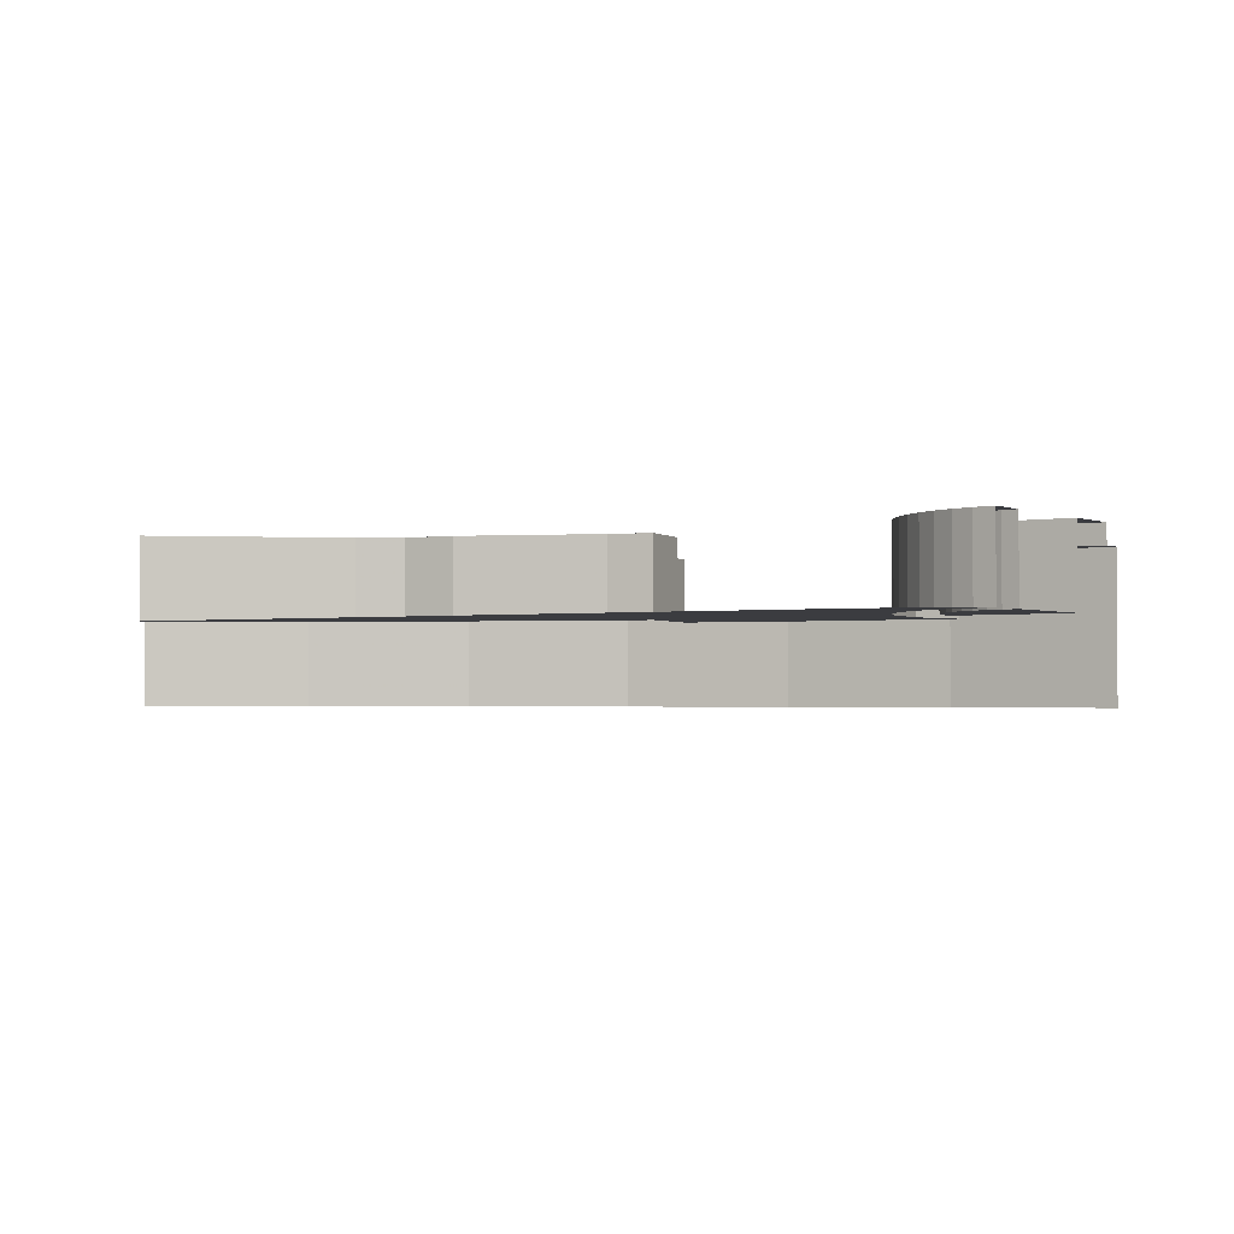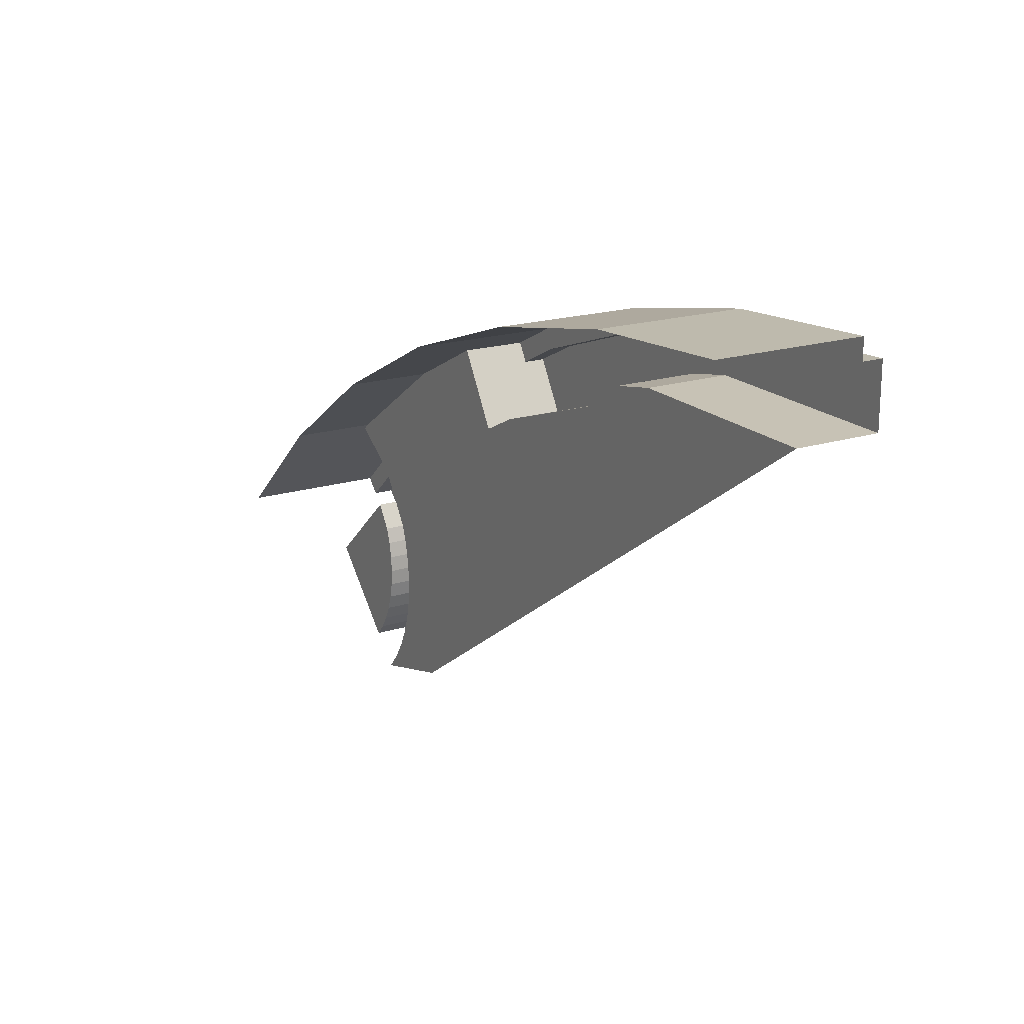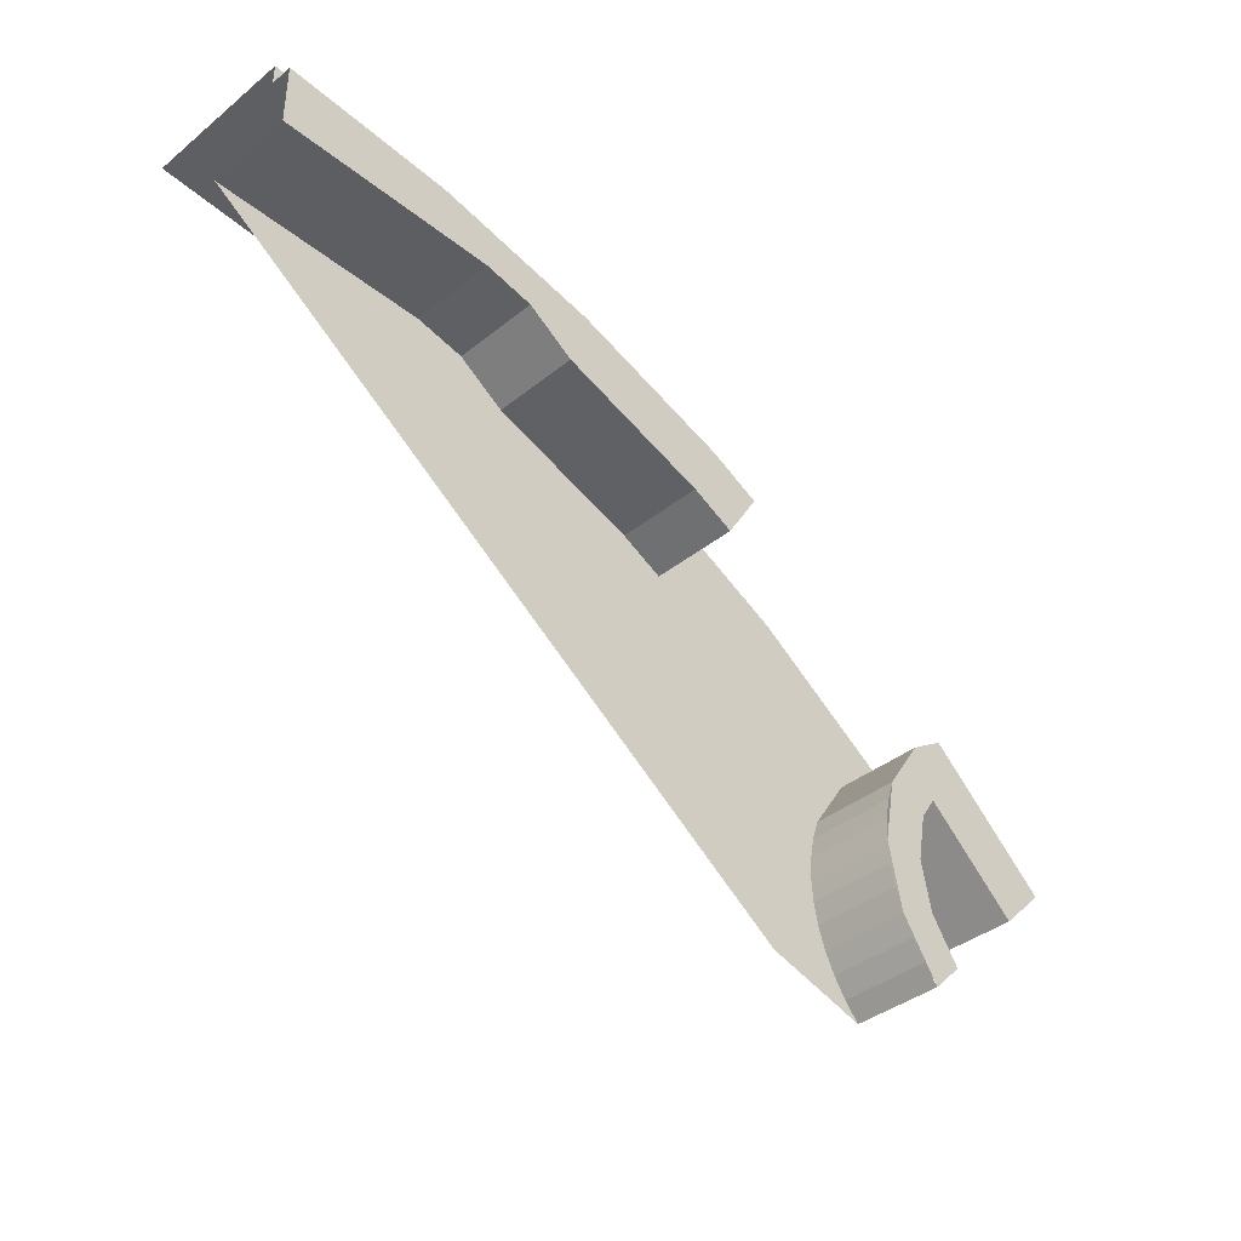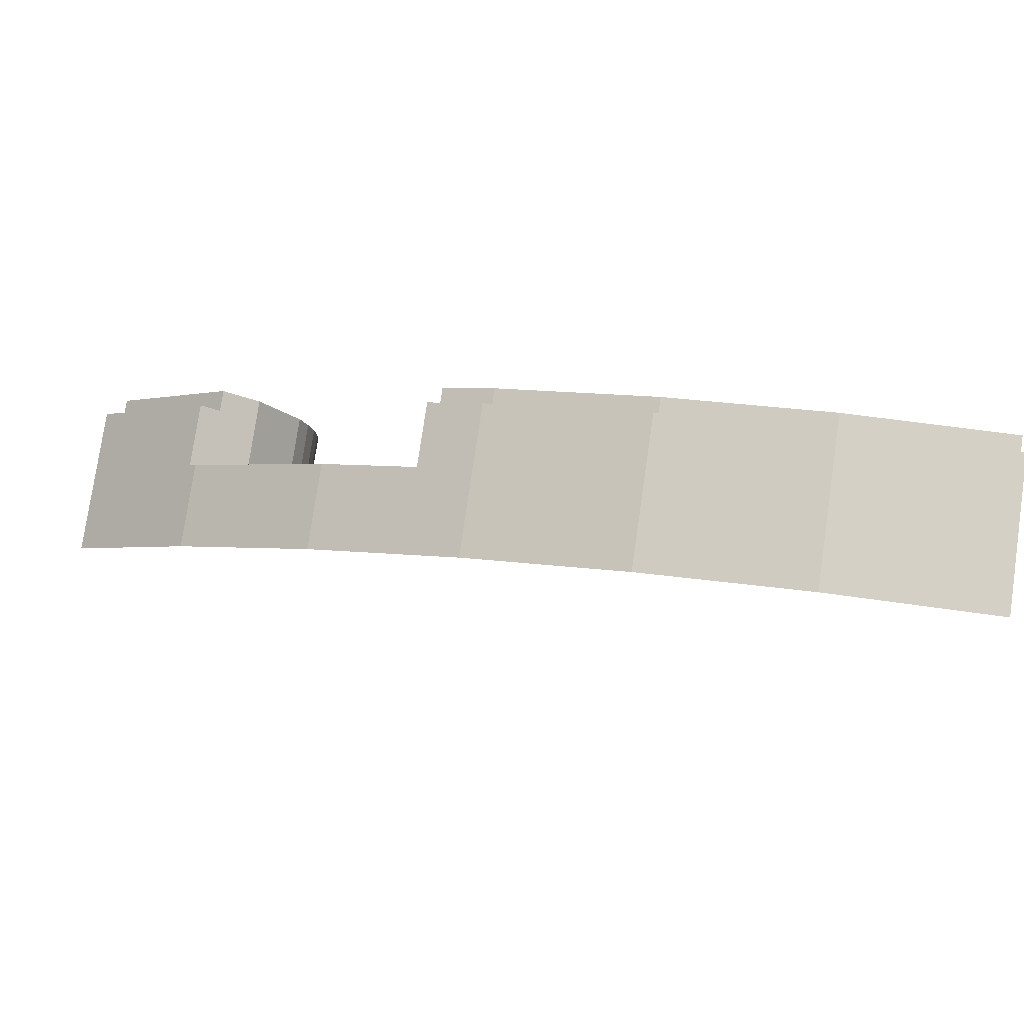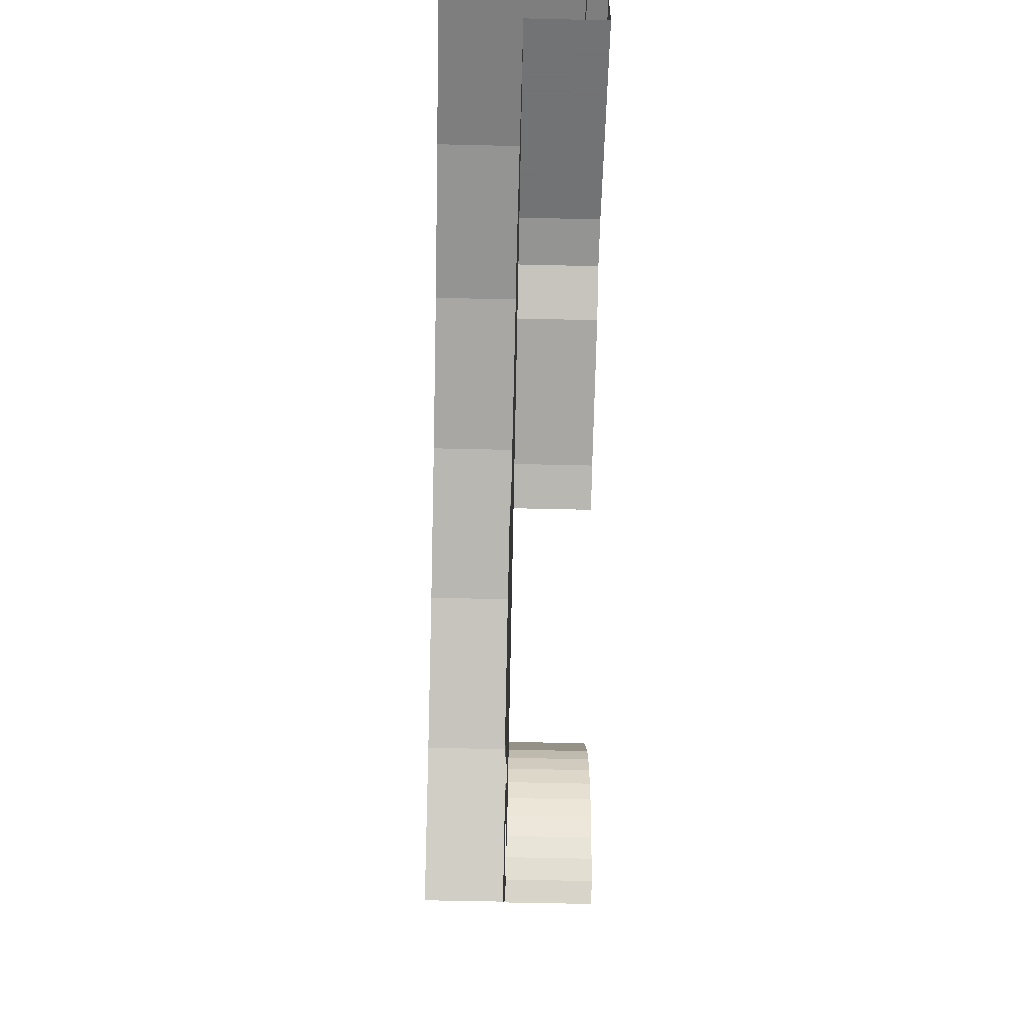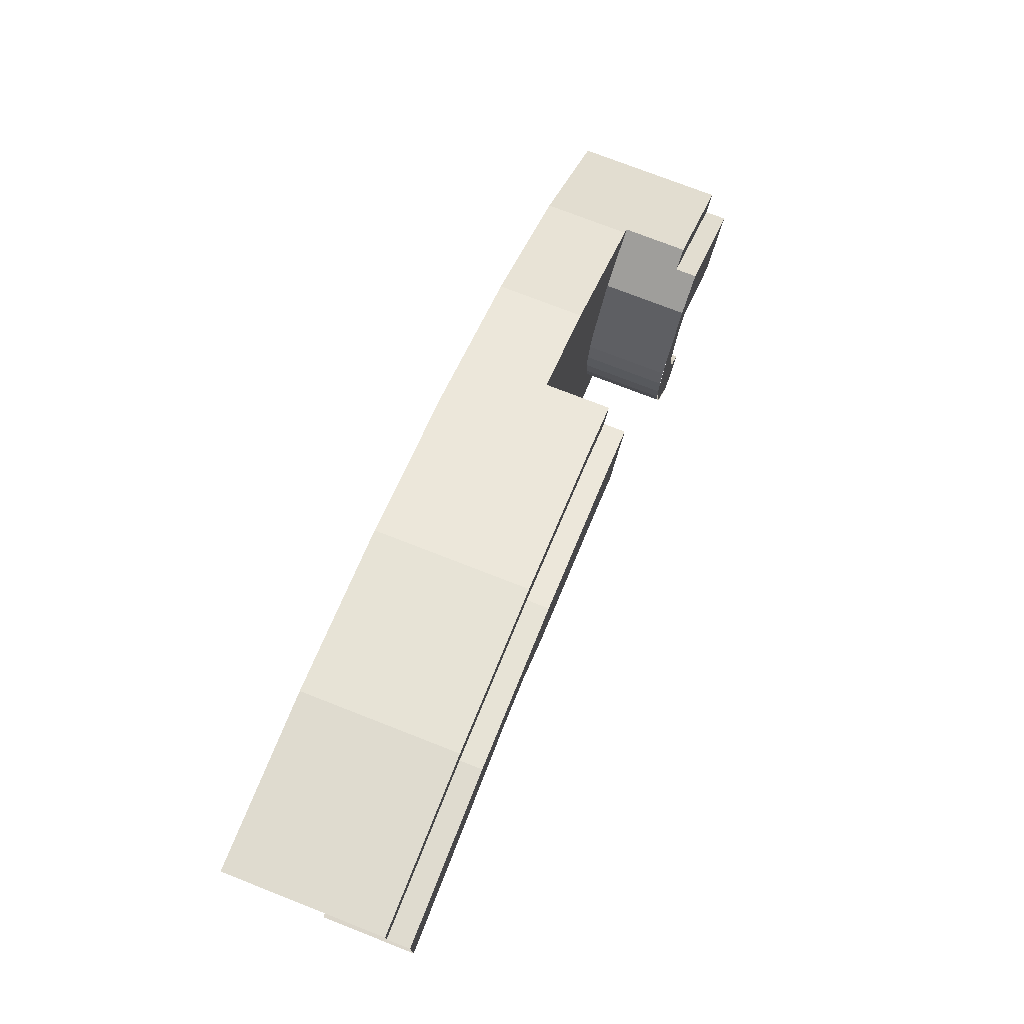
<metadata>
{"format":"obj","ext":"obj","renderer":"f3d","projection":"perspective","resolution":1024,"background":"white","views":[{"elev":-2.0,"azim":171.6,"up":"+Y"},{"elev":19.0,"azim":59.4,"up":"+Z"},{"elev":-39.0,"azim":135.1,"up":"+Z"},{"elev":78.5,"azim":8.3,"up":"+Z"},{"elev":-55.7,"azim":88.6,"up":"+Z"},{"elev":74.3,"azim":111.4,"up":"+Z"}]}
</metadata>
<code>
v -0.3915 0.2 2.974
v -0.3915 0 2.974
v 0 0 3
v 0 0.2 3
v -0.7764 0.2 2.898
v -0.7764 0 2.898
v -0.3915 0 2.974
v -0.3915 0.2 2.974
v -1.148 0.2 2.772
v -1.148 0 2.772
v -0.7764 0 2.898
v -0.7764 0.2 2.898
v -1.5 0.2 2.598
v -1.5 0 2.598
v -1.148 0 2.772
v -1.148 0.2 2.772
v -1.826 0.2 2.38
v -1.826 0 2.38
v -1.5 0 2.598
v -1.5 0.2 2.598
v -2.121 0.2 2.121
v -2.121 0 2.121
v -1.826 0 2.38
v -1.826 0.2 2.38
v -1.129 0.4 2.726
v -1.072 0.4 2.587
v -1.171 0.4 2.538
v -1.249 0.4 2.666
v -0.5 0.4 2.8
v -0.6148 0.4 2.777
v -1.129 0.4 2.726
v 0 0.4 2.95
v -0.7246 0.4 2.705
v -1.072 0.4 2.587
v -1.129 0.4 2.726
v -0.6148 0.4 2.777
v 0 0.4 2.8
v -0.5 0.4 2.8
v 0 0.4 2.95
v 0 0.4 2.95
v -0.385 0.4 2.925
v -0.7635 0.4 2.849
v -1.129 0.4 2.726
v -0.5 0.2 2.8
v -0.5 0.4 2.8
v 0 0.4 2.8
v 0 0.2 2.8
v -0.6148 0.2 2.777
v -0.6148 0.4 2.777
v -0.5 0.4 2.8
v -0.5 0.2 2.8
v -0.7246 0.4 2.705
v -0.6148 0.4 2.777
v -0.6148 0.2 2.777
v -0.7246 0.2 2.705
v -0.7246 0.4 2.705
v -0.7246 0.2 2.705
v -1.072 0.2 2.587
v -1.072 0.4 2.587
v -1.171 0.4 2.538
v -1.072 0.4 2.587
v -1.072 0.2 2.587
v -1.171 0.2 2.538
v -0.385 0.35 2.925
v 0 0.35 2.95
v 0 0.4 2.95
v -0.385 0.4 2.925
v -0.7635 0.35 2.849
v -0.385 0.35 2.925
v -0.385 0.4 2.925
v -0.7635 0.4 2.849
v -1.129 0.35 2.726
v -0.7635 0.35 2.849
v -0.7635 0.4 2.849
v -1.129 0.4 2.726
v 0 0.35 3
v -0.3915 0.35 2.974
v -0.385 0.35 2.925
v 0 0.35 2.95
v -0.3915 0.35 2.974
v -0.7764 0.35 2.898
v -0.7635 0.35 2.849
v -0.385 0.35 2.925
v -0.7764 0.35 2.898
v -1.148 0.35 2.772
v -1.129 0.35 2.726
v -0.7635 0.35 2.849
v -1.249 0.35 2.666
v -1.275 0.35 2.709
v -1.148 0.35 2.772
v -1.129 0.35 2.726
v -0.3915 0.2 2.974
v 0 0.2 3
v 0 0.35 3
v -0.3915 0.35 2.974
v -0.7764 0.2 2.898
v -0.3915 0.2 2.974
v -0.3915 0.35 2.974
v -0.7764 0.35 2.898
v -1.148 0.2 2.772
v -0.7764 0.2 2.898
v -0.7764 0.35 2.898
v -1.148 0.35 2.772
v -1.249 0.35 2.666
v -1.129 0.35 2.726
v -1.129 0.4 2.726
v -1.249 0.4 2.666
v -1.171 0.2 2.538
v -1.275 0.2 2.709
v -1.275 0.35 2.709
v -1.249 0.35 2.666
v -1.171 0.4 2.538
v -1.171 0.2 2.538
v -1.249 0.35 2.666
v -1.249 0.4 2.666
v -1.275 0.2 2.709
v -1.148 0.2 2.772
v -1.148 0.35 2.772
v -1.275 0.35 2.709
v -1.842 0.2 2.366
v -1.826 0.2 2.38
v -1.717 0.2 2.283
v -1.171 0.2 2.538
v -1.5 0.2 2.598
v -1.275 0.2 2.709
v -1.826 0.2 2.38
v -1.5 0.2 2.598
v -1.171 0.2 2.538
v -1.717 0.2 2.283
v -1.717 0.2 2.283
v -1.717 0.4 2.283
v -1.799 0.4 2.338
v -1.799 0.35 2.338
v -1.842 0.2 2.366
v -1.717 0.2 2.283
v -1.799 0.35 2.338
v -1.842 0.35 2.366
v -1.63 0.2 2.153
v -1.63 0.4 2.153
v -1.717 0.4 2.283
v -1.717 0.2 2.283
v -1.63 0.2 2.153
v -1.614 0.2 2.104
v -1.614 0.4 2.104
v -1.63 0.4 2.153
v -1.614 0.2 2.104
v -1.603 0.2 2.052
v -1.603 0.4 2.052
v -1.614 0.4 2.104
v -1.603 0.2 2.052
v -1.6 0.2 2
v -1.6 0.4 2
v -1.603 0.4 2.052
v -1.6 0.2 2
v -1.603 0.2 1.948
v -1.603 0.4 1.948
v -1.6 0.4 2
v -1.603 0.2 1.948
v -1.614 0.2 1.896
v -1.614 0.4 1.896
v -1.603 0.4 1.948
v -1.614 0.2 1.896
v -1.63 0.2 1.847
v -1.63 0.4 1.847
v -1.614 0.4 1.896
v -1.63 0.2 1.847
v -1.654 0.2 1.8
v -1.654 0.4 1.8
v -1.63 0.4 1.847
v -1.654 0.2 1.8
v -1.683 0.2 1.757
v -1.683 0.4 1.757
v -1.654 0.4 1.8
v -1.683 0.2 1.757
v -1.717 0.2 1.717
v -1.717 0.4 1.717
v -1.683 0.4 1.757
v -1.788 0.4 1.788
v -1.717 0.4 1.717
v -1.63 0.4 1.847
v -1.723 0.4 1.885
v -1.723 0.4 1.885
v -1.63 0.4 1.847
v -1.6 0.4 2
v -1.7 0.4 2
v -1.7 0.4 2
v -1.6 0.4 2
v -1.63 0.4 2.153
v -1.723 0.4 2.115
v -1.761 0.4 2.172
v -1.799 0.4 2.338
v -1.717 0.4 2.283
v -1.761 0.4 2.172
v -1.717 0.4 2.283
v -1.63 0.4 2.153
v -1.723 0.4 2.115
v -1.761 0.4 2.172
v -1.98 0.4 1.98
v -2.086 0.4 2.086
v -1.799 0.4 2.338
v -1.761 0.2 2.172
v -1.98 0.2 1.98
v -1.98 0.4 1.98
v -1.761 0.4 2.172
v -1.723 0.4 2.115
v -1.723 0.2 2.115
v -1.761 0.2 2.172
v -1.761 0.4 2.172
v -1.788 0.2 1.788
v -1.762 0.2 1.817
v -1.762 0.4 1.817
v -1.788 0.4 1.788
v -1.762 0.2 1.817
v -1.74 0.2 1.85
v -1.74 0.4 1.85
v -1.762 0.4 1.817
v -1.74 0.2 1.85
v -1.723 0.2 1.885
v -1.723 0.4 1.885
v -1.74 0.4 1.85
v -1.723 0.2 1.885
v -1.71 0.2 1.922
v -1.71 0.4 1.922
v -1.723 0.4 1.885
v -1.71 0.2 1.922
v -1.703 0.2 1.961
v -1.703 0.4 1.961
v -1.71 0.4 1.922
v -1.703 0.2 1.961
v -1.7 0.2 2
v -1.7 0.4 2
v -1.703 0.4 1.961
v -1.7 0.2 2
v -1.703 0.2 2.039
v -1.703 0.4 2.039
v -1.7 0.4 2
v -1.703 0.2 2.039
v -1.71 0.2 2.078
v -1.71 0.4 2.078
v -1.703 0.4 2.039
v -1.71 0.2 2.078
v -1.723 0.2 2.115
v -1.723 0.4 2.115
v -1.71 0.4 2.078
v -1.799 0.4 2.338
v -2.086 0.4 2.086
v -2.086 0.35 2.086
v -1.799 0.35 2.338
v -1.799 0.35 2.338
v -2.086 0.35 2.086
v -2.121 0.35 2.121
v -1.842 0.35 2.366
v -2.121 0.35 2.121
v -2.121 0.2 2.121
v -1.842 0.2 2.366
v -1.842 0.35 2.366
v -0.7246 0.2 2.705
v -0.6148 0.2 2.777
v -0.5 0.2 2.8
v 0 0.2 2.8
v -1.63 0.2 2.153
v -1.717 0.2 2.283
v -1.171 0.2 2.538
v -1.63 0.2 2.153
v -1.171 0.2 2.538
v -1.072 0.2 2.587
v -1.63 0.2 2.153
v -1.072 0.2 2.587
v -0.7246 0.2 2.705
v -1.63 0.2 2.153
v -0.7246 0.2 2.705
v 0 0.2 2.8
v -1.788 0.2 1.788
v -1.762 0.2 1.817
v -1.74 0.2 1.85
v -1.788 0.2 1.788
v -1.74 0.2 1.85
v -1.723 0.2 1.885
v -1.788 0.2 1.788
v -1.723 0.2 1.885
v -1.71 0.2 1.922
v -1.788 0.2 1.788
v -1.71 0.2 1.922
v -1.703 0.2 1.961
v -1.788 0.2 1.788
v -1.703 0.2 1.961
v -1.7 0.2 2
v -1.788 0.2 1.788
v -1.7 0.2 2
v -1.703 0.2 2.039
v -1.788 0.2 1.788
v -1.703 0.2 2.039
v -1.71 0.2 2.078
v -1.788 0.2 1.788
v -1.71 0.2 2.078
v -1.723 0.2 2.115
v -1.98 0.2 1.98
v -1.761 0.2 2.172
v -1.723 0.2 2.115
v -1.788 0.2 1.788
v -1.477 0.2 1.784
v -1.614 0.2 2.104
v -1.63 0.2 2.153
v -1.477 0.2 1.784
v -1.603 0.2 2.052
v -1.614 0.2 2.104
v -1.477 0.2 1.784
v -1.6 0.2 2
v -1.603 0.2 2.052
v -1.477 0.2 1.784
v -1.603 0.2 1.948
v -1.6 0.2 2
v -1.477 0.2 1.784
v -1.614 0.2 1.896
v -1.603 0.2 1.948
v -1.477 0.2 1.784
v -1.63 0.2 1.847
v -1.614 0.2 1.896
v -1.477 0.2 1.784
v -1.654 0.2 1.8
v -1.63 0.2 1.847
v -1.477 0.2 1.784
v -1.683 0.2 1.757
v -1.654 0.2 1.8
v -1.477 0.2 1.784
v -1.717 0.2 1.717
v -1.683 0.2 1.757
v -1.477 0.2 1.784
v -1.63 0.2 2.153
v 0 0.2 2.8
g mesh7320475
f 1 2 3
f 3 4 1
f 5 6 7
f 7 8 5
f 9 10 11
f 11 12 9
f 13 14 15
f 15 16 13
f 17 18 19
f 19 20 17
f 21 22 23
f 23 24 21
g mesh7320478
f 25 26 27
f 27 28 25
f 29 30 31
f 31 32 29
f 33 34 35
f 35 36 33
f 37 38 39
g mesh7320479
f 40 42 41
f 42 40 43
g mesh7320481
f 44 45 46
f 46 47 44
g mesh7320483
f 48 49 50
f 50 51 48
g mesh7320485
f 52 53 54
f 54 55 52
g mesh7320487
f 56 57 58
f 58 59 56
g mesh7320489
f 60 61 62
f 62 63 60
g mesh7320494
f 64 65 66
f 66 67 64
f 68 69 70
f 70 71 68
f 72 73 74
f 74 75 72
g mesh7320497
f 76 78 77
f 78 76 79
f 80 82 81
f 82 80 83
f 84 86 85
f 86 84 87
f 88 89 90
f 90 91 88
g mesh7320499
f 92 93 94
f 94 95 92
f 96 97 98
f 98 99 96
f 100 101 102
f 102 103 100
g mesh7320502
f 104 105 106
f 106 107 104
f 108 109 110
f 110 111 108
f 112 113 114
f 114 115 112
g mesh7320504
f 116 117 118
f 118 119 116
g mesh7320506
f 120 121 122
f 123 124 125
f 126 127 128
f 128 129 126
g mesh7320507
f 130 131 132
f 132 133 130
f 134 135 136
f 136 137 134
g mesh7320509
f 138 139 140
f 140 141 138
g mesh7320514
f 142 143 144
f 144 145 142
f 146 147 148
f 148 149 146
f 150 151 152
f 152 153 150
f 154 155 156
f 156 157 154
f 158 159 160
f 160 161 158
f 162 163 164
f 164 165 162
f 166 167 168
f 168 169 166
f 170 171 172
f 172 173 170
f 174 175 176
f 176 177 174
g mesh7320516
f 178 180 179
f 180 178 181
f 182 184 183
f 184 182 185
f 186 188 187
f 188 186 189
f 190 191 192
f 193 194 195
f 195 196 193
f 197 198 199
f 199 200 197
g mesh7320518
f 201 202 203
f 203 204 201
g mesh7320520
f 205 206 207
f 207 208 205
g mesh7320525
f 209 210 211
f 211 212 209
f 213 214 215
f 215 216 213
f 217 218 219
f 219 220 217
f 221 222 223
f 223 224 221
f 225 226 227
f 227 228 225
f 229 230 231
f 231 232 229
f 233 234 235
f 235 236 233
f 237 238 239
f 239 240 237
f 241 242 243
f 243 244 241
g mesh7320527
f 245 246 247
f 247 248 245
f 249 250 251
f 251 252 249
f 253 254 255
f 255 256 253
g mesh7320529
f 257 258 259
f 259 260 257
f 261 262 263
f 264 265 266
f 267 268 269
f 270 271 272
g mesh7320530
f 273 275 274
f 276 278 277
f 279 281 280
f 282 284 283
f 285 287 286
f 288 290 289
f 291 293 292
f 294 296 295
f 297 298 299
f 299 300 297
g mesh7320532
f 301 302 303
f 304 305 306
f 307 308 309
f 310 311 312
f 313 314 315
f 316 317 318
f 319 320 321
f 322 323 324
f 325 326 327
f 328 329 330

</code>
